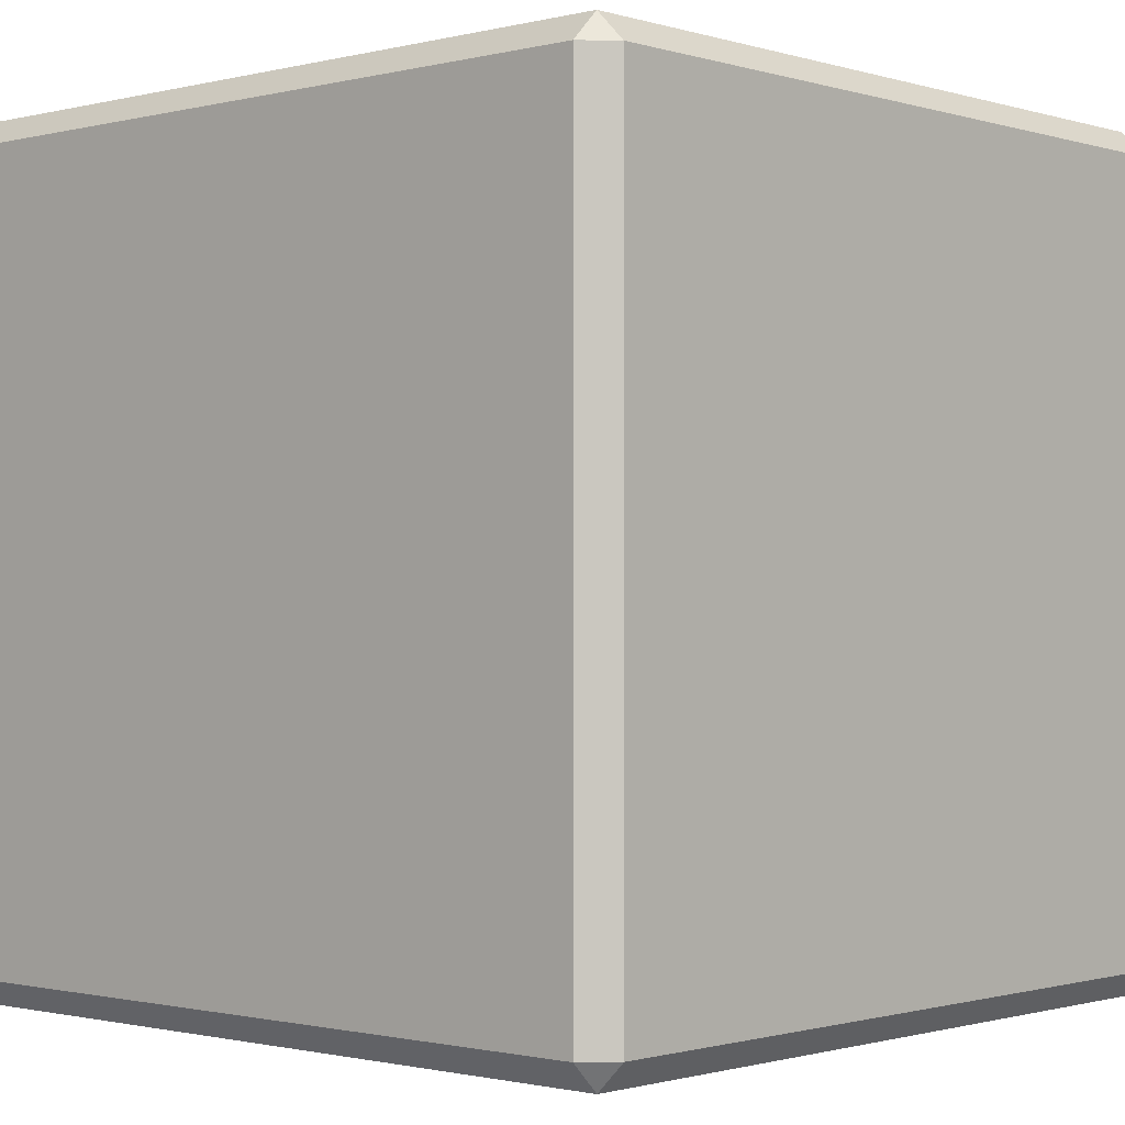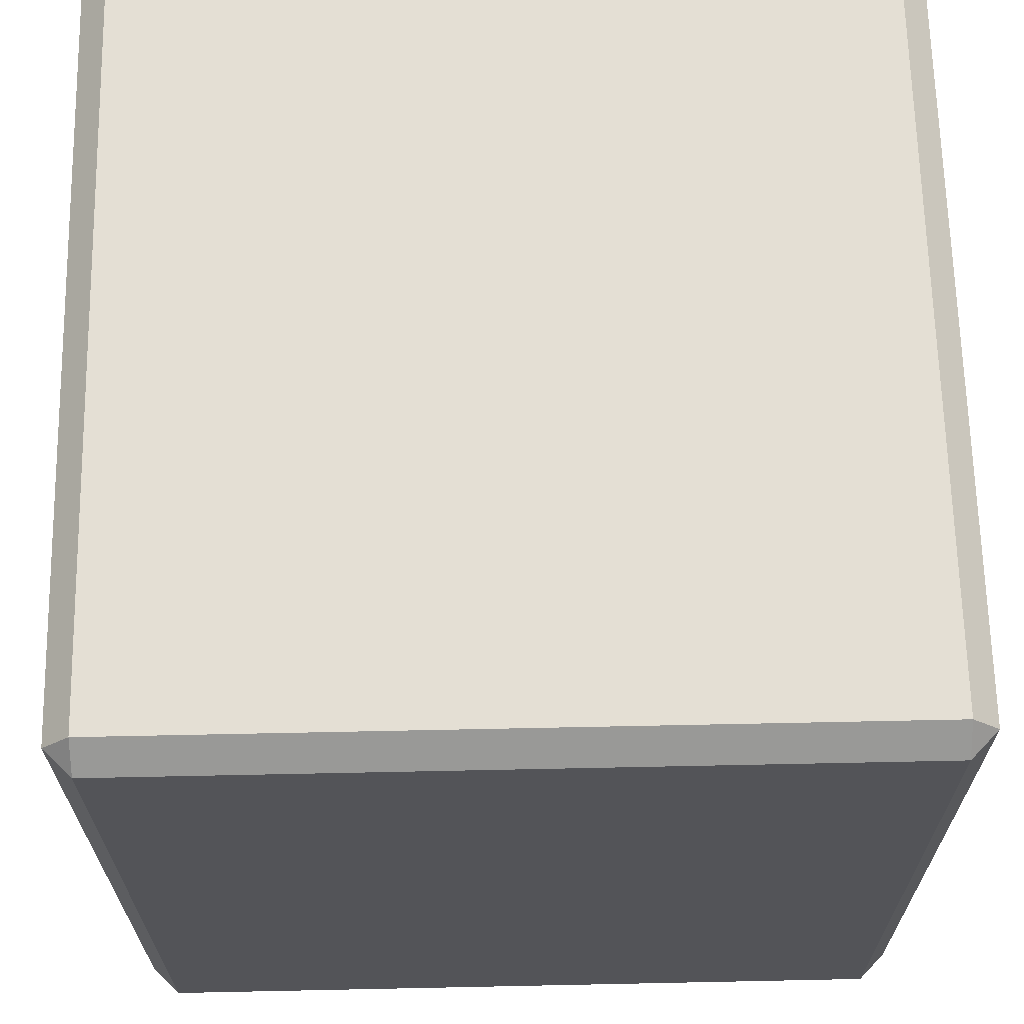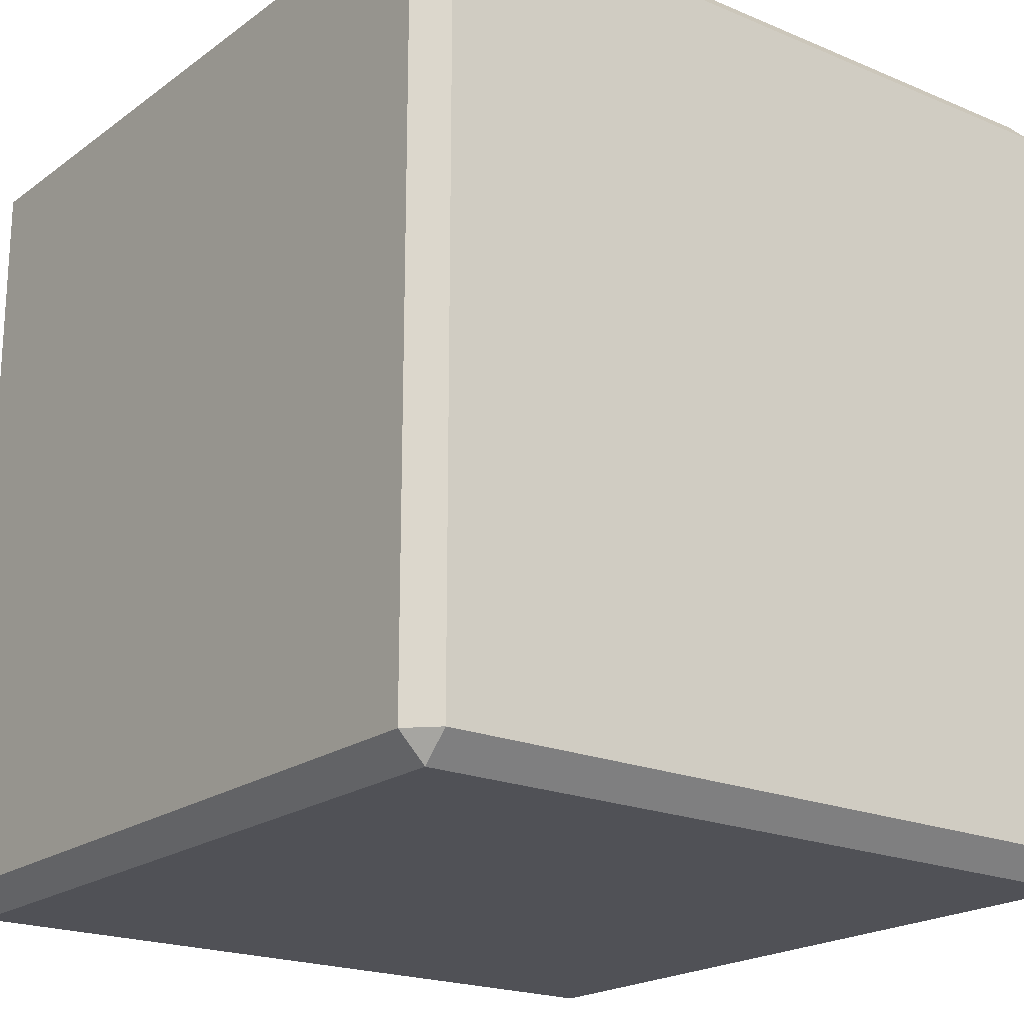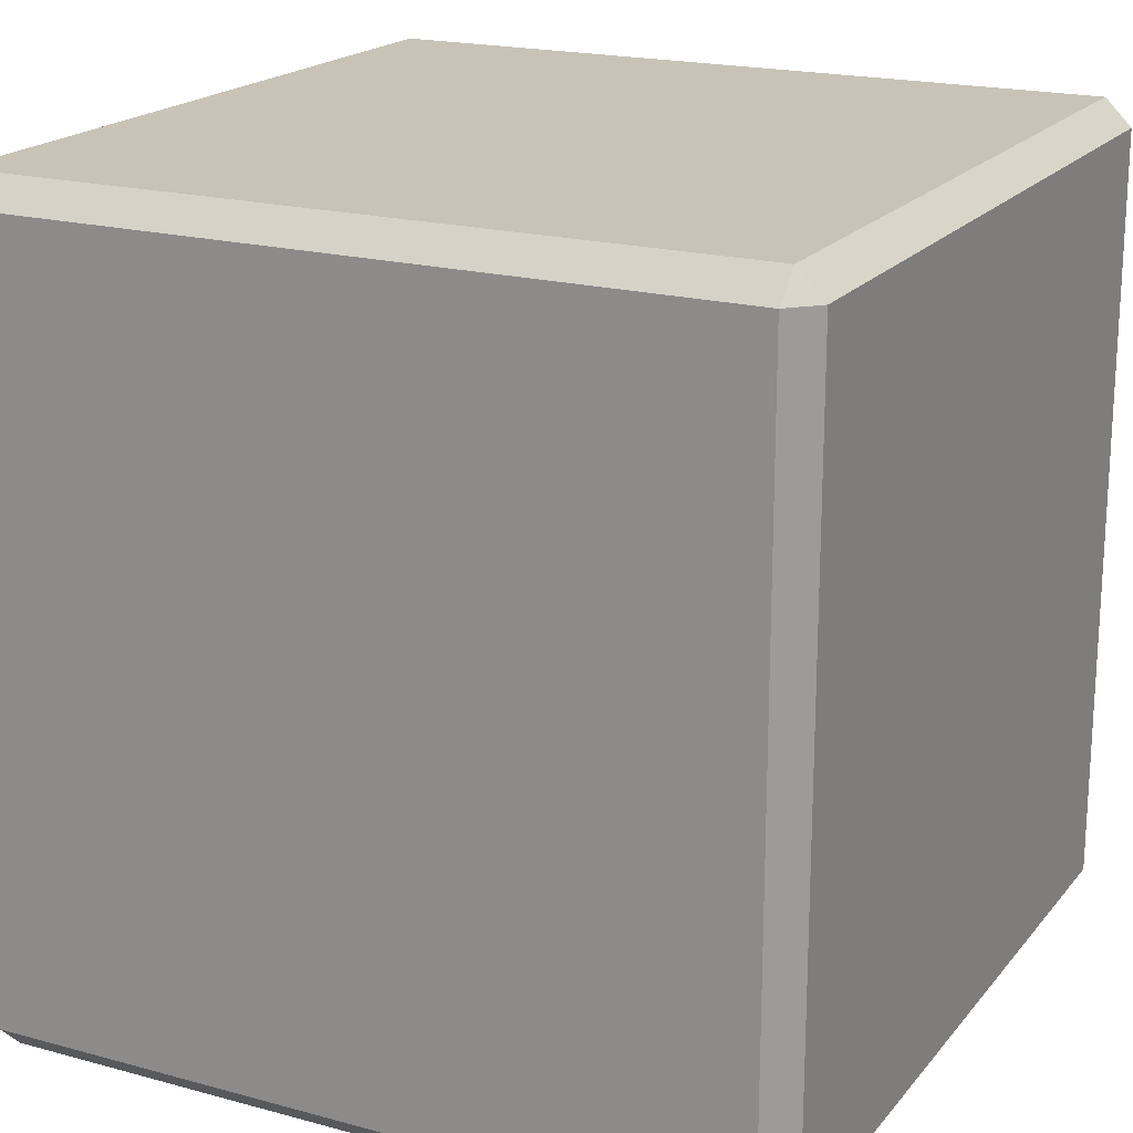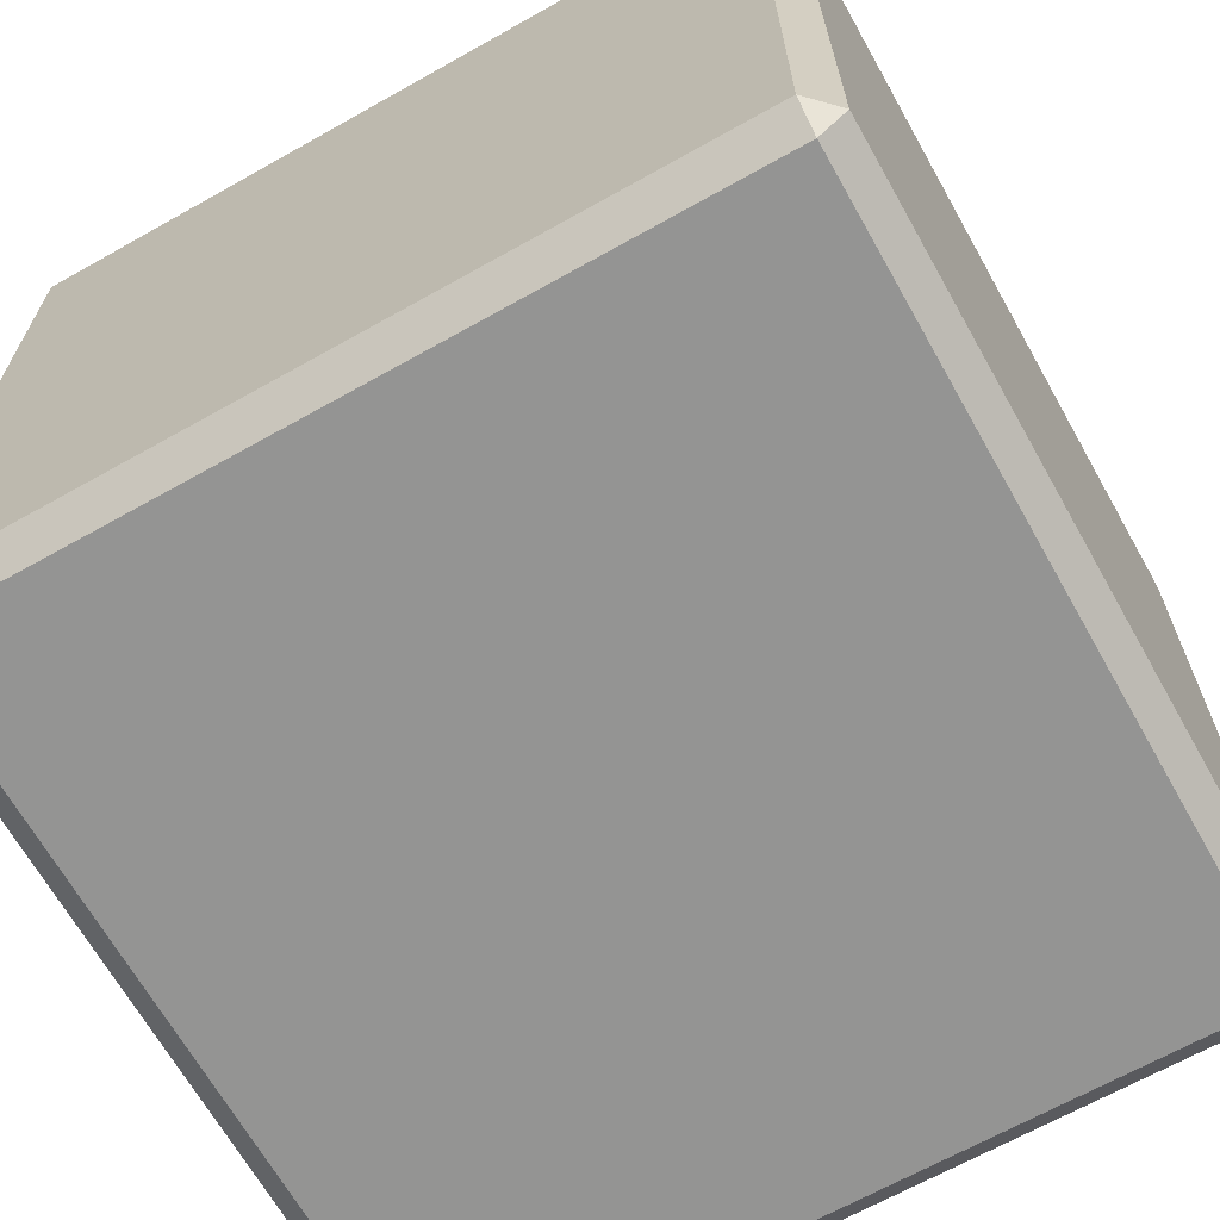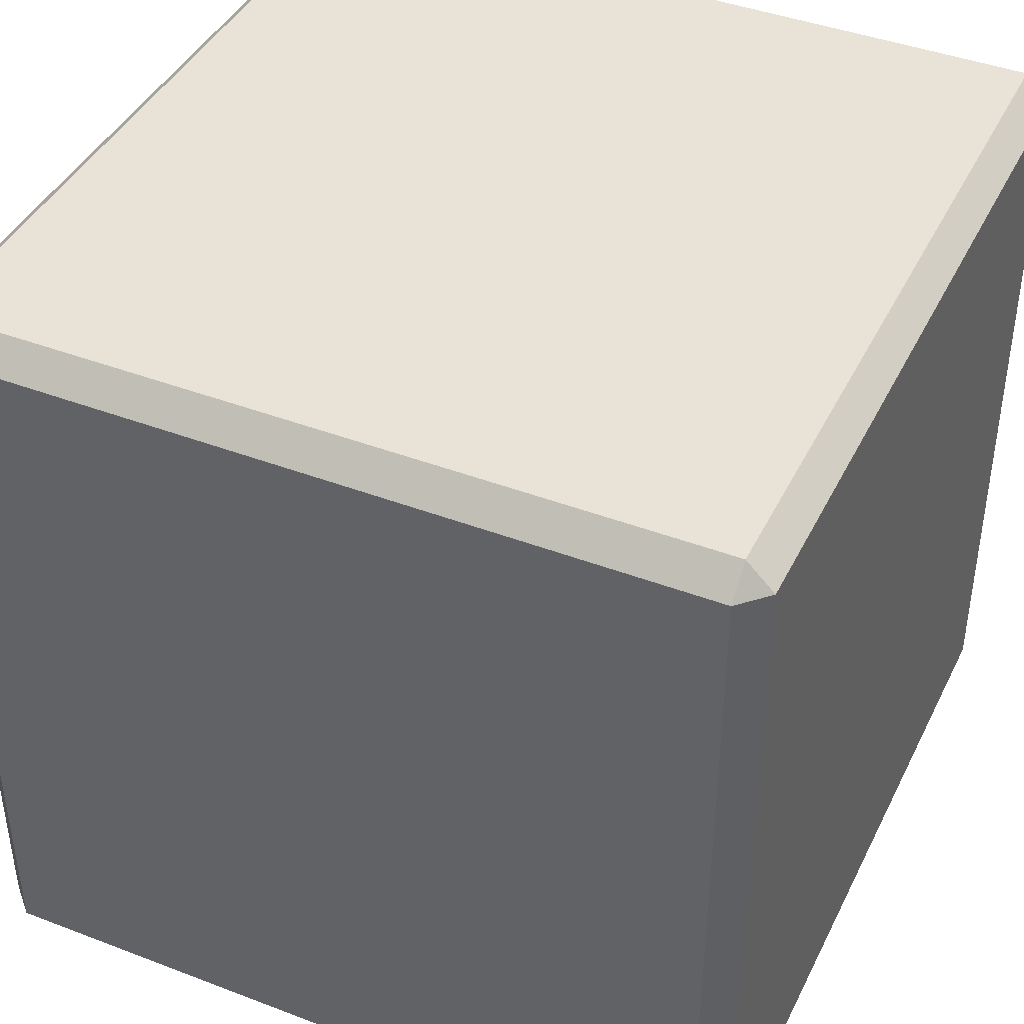
<metadata>
{"format":"obj","ext":"obj","renderer":"f3d","projection":"perspective","resolution":1024,"background":"white","views":[{"elev":-1.0,"azim":132.2,"up":"+Y"},{"elev":66.3,"azim":-91.2,"up":"+Y"},{"elev":-20.3,"azim":142.4,"up":"+Y"},{"elev":19.4,"azim":117.0,"up":"+Y"},{"elev":-67.0,"azim":29.4,"up":"+Z"},{"elev":41.9,"azim":-155.3,"up":"+Z"}]}
</metadata>
<code>
g info_cube_3
v 0.5305 0.5394 0.5685
v 0.5305 0.5774 0.5305
v 0.5685 0.5394 0.5305
v -0.5305 0.5774 0.5305
v -0.5305 0.5394 0.5685
v -0.5685 0.5394 0.5305
v 0.5685 0.5394 -0.5305
v 0.5305 0.5774 -0.5305
v 0.5305 0.5394 -0.5685
v -0.5305 0.5774 -0.5305
v -0.5685 0.5394 -0.5305
v -0.5305 0.5394 -0.5685
v -0.5685 -0.5394 0.5305
v -0.5305 -0.5394 0.5685
v -0.5305 -0.5774 0.5305
v -0.5305 -0.5394 -0.5685
v -0.5685 -0.5394 -0.5305
v -0.5305 -0.5774 -0.5305
v 0.5305 -0.5394 0.5685
v 0.5685 -0.5394 0.5305
v 0.5305 -0.5774 0.5305
v 0.5685 -0.5394 -0.5305
v 0.5305 -0.5394 -0.5685
v 0.5305 -0.5774 -0.5305
v -0.5305 0.5774 -0.5305
v 0.5305 0.5774 -0.5305
v 0.5305 0.5774 0.5305
v -0.5305 0.5774 0.5305
v -0.5305 -0.5394 0.5685
v -0.5305 0.5394 0.5685
v 0.5305 0.5394 0.5685
v 0.5305 -0.5394 0.5685
v -0.5685 -0.5394 -0.5305
v -0.5685 0.5394 -0.5305
v -0.5685 0.5394 0.5305
v -0.5685 -0.5394 0.5305
v 0.5685 -0.5394 0.5305
v 0.5685 0.5394 0.5305
v 0.5685 0.5394 -0.5305
v 0.5685 -0.5394 -0.5305
v 0.5305 -0.5774 -0.5305
v -0.5305 -0.5774 -0.5305
v -0.5305 -0.5774 0.5305
v 0.5305 -0.5774 0.5305
v 0.5305 -0.5394 -0.5685
v 0.5305 0.5394 -0.5685
v -0.5305 0.5394 -0.5685
v -0.5305 -0.5394 -0.5685
v 0.5305 0.5774 0.5305
v 0.5305 0.5774 -0.5305
v 0.5685 0.5394 -0.5305
v 0.5685 0.5394 0.5305
v 0.5305 0.5774 -0.5305
v -0.5305 0.5774 -0.5305
v -0.5305 0.5394 -0.5685
v 0.5305 0.5394 -0.5685
v -0.5305 0.5774 -0.5305
v -0.5305 0.5774 0.5305
v -0.5685 0.5394 0.5305
v -0.5685 0.5394 -0.5305
v -0.5305 0.5774 0.5305
v 0.5305 0.5774 0.5305
v 0.5305 0.5394 0.5685
v -0.5305 0.5394 0.5685
v -0.5305 0.5394 0.5685
v -0.5305 -0.5394 0.5685
v -0.5685 -0.5394 0.5305
v -0.5685 0.5394 0.5305
v -0.5305 -0.5394 0.5685
v 0.5305 -0.5394 0.5685
v 0.5305 -0.5774 0.5305
v -0.5305 -0.5774 0.5305
v 0.5305 -0.5394 0.5685
v 0.5305 0.5394 0.5685
v 0.5685 0.5394 0.5305
v 0.5685 -0.5394 0.5305
v -0.5685 0.5394 -0.5305
v -0.5685 -0.5394 -0.5305
v -0.5305 -0.5394 -0.5685
v -0.5305 0.5394 -0.5685
v -0.5685 -0.5394 -0.5305
v -0.5685 -0.5394 0.5305
v -0.5305 -0.5774 0.5305
v -0.5305 -0.5774 -0.5305
v 0.5685 -0.5394 0.5305
v 0.5685 -0.5394 -0.5305
v 0.5305 -0.5774 -0.5305
v 0.5305 -0.5774 0.5305
v 0.5685 -0.5394 -0.5305
v 0.5685 0.5394 -0.5305
v 0.5305 0.5394 -0.5685
v 0.5305 -0.5394 -0.5685
v -0.5305 -0.5774 -0.5305
v 0.5305 -0.5774 -0.5305
v 0.5305 -0.5394 -0.5685
v -0.5305 -0.5394 -0.5685
g info_cube_3_0
f 3 2 1
f 6 5 4
f 9 8 7
f 12 11 10
f 15 14 13
f 18 17 16
f 21 20 19
f 24 23 22
f 27 26 25
f 28 27 25
f 31 30 29
f 32 31 29
f 35 34 33
f 36 35 33
f 39 38 37
f 40 39 37
f 43 42 41
f 44 43 41
f 47 46 45
f 48 47 45
f 51 50 49
f 52 51 49
f 55 54 53
f 56 55 53
f 59 58 57
f 60 59 57
f 63 62 61
f 64 63 61
f 67 66 65
f 68 67 65
f 71 70 69
f 72 71 69
f 75 74 73
f 76 75 73
f 79 78 77
f 80 79 77
f 83 82 81
f 84 83 81
f 87 86 85
f 88 87 85
f 91 90 89
f 92 91 89
f 95 94 93
f 96 95 93

</code>
